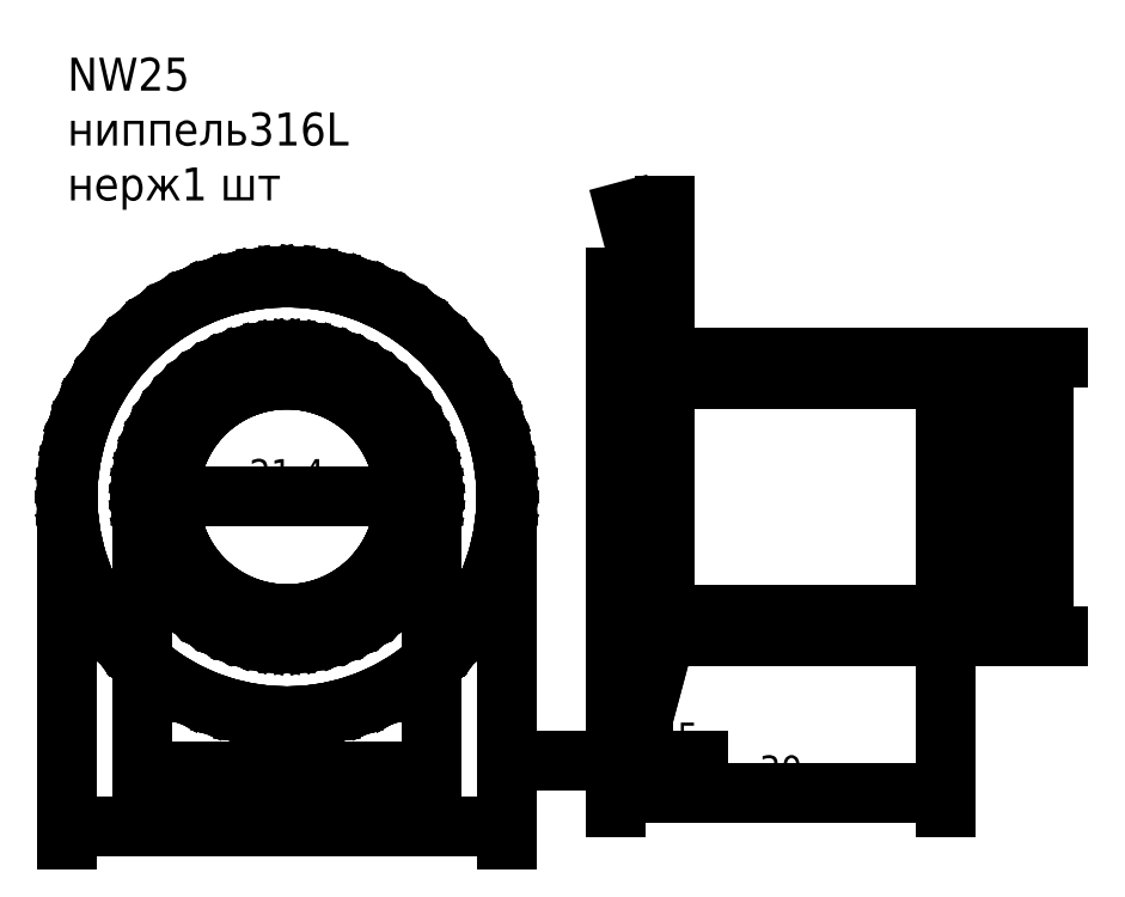
<metadata>
{"format":"dxf","ext":"dxf","renderer":"ezdxf+matplotlib","layout":"modelspace","background":"white","min_lineweight":24,"dpi":150}
</metadata>
<code>
0
SECTION
2
ENTITIES
0
INSERT
8
0
2
x-0
10
200
20
100
30
0
41
1
42
1
43
0
50
0
70
1
71
1
44
0
45
0
0
INSERT
8
0
2
y-0
10
170
20
100
30
0
41
1
42
1
43
0
50
0
70
1
71
1
44
0
45
0
0
DIMENSION
8
dim
2
*D1
10
180.7
20
100
30
0
11
170
21
101.9
31
0
70
32
71
5
3
Standard
53
0
210
0
220
0
230
1
13
159.3
23
100
33
0
14
180.7
24
100
34
0
0
DIMENSION
8
dim
2
*D2
10
190
20
70
30
0
11
170
21
71.88
31
0
70
32
71
5
3
Standard
53
0
210
0
220
0
230
1
13
150
23
100
33
0
14
190
24
100
34
0
0
DIMENSION
8
dim
2
*D3
10
183.2
20
75
30
0
11
170
21
76.88
31
0
70
32
1
26.4\S-0^ 0.2;
71
5
3
Standard
53
0
210
0
220
0
230
1
13
156.8
23
100
33
0
14
183.2
24
100
34
0
0
DIMENSION
8
dim
2
*D4
10
234
20
89.3
30
0
11
232.1
21
100
31
0
70
32
71
5
3
Standard
53
0
210
0
220
0
230
1
13
230
23
110.7
33
0
14
230
24
89.3
34
0
50
90
0
DIMENSION
8
dim
2
*D5
10
239
20
87.3
30
0
11
237.1
21
100
31
0
70
32
71
5
3
Standard
53
0
210
0
220
0
230
1
13
230
23
112.7
33
0
14
230
24
87.3
34
0
50
90
0
DIMENSION
8
dim
2
*D6
10
200
20
76
30
0
11
201.2
21
77.88
31
0
70
32
71
5
3
Standard
53
0
210
0
220
0
230
1
13
202.5
23
80
33
0
14
200
24
80
34
0
0
DIMENSION
8
dim
2
*D7
10
230
20
73
30
0
11
215
21
74.88
31
0
70
32
71
5
3
Standard
53
0
210
0
220
0
230
1
13
200
23
80
33
0
14
230
24
87.33
34
0
0
DIMENSION
8
dim
2
*D8
10
204.5
20
106.9
30
0
11
0
21
0
31
0
70
34
71
5
3
Standard
53
0
210
0
220
0
230
1
13
204.5
23
112.7
33
0
14
202.5
24
120
34
0
15
204.5
25
108
35
0
16
202
26
125
36
0
0
MTEXT
8
dim
10
150
20
140
30
0
40
3
41
28.58
71
1
72
1
1
NW25 ниппель\P316L нерж\P1 шт
7
cyrillic_ii
210
0
220
0
230
1
50
0
73
2
44
1
0
ENDSEC
0
EOF

</code>
